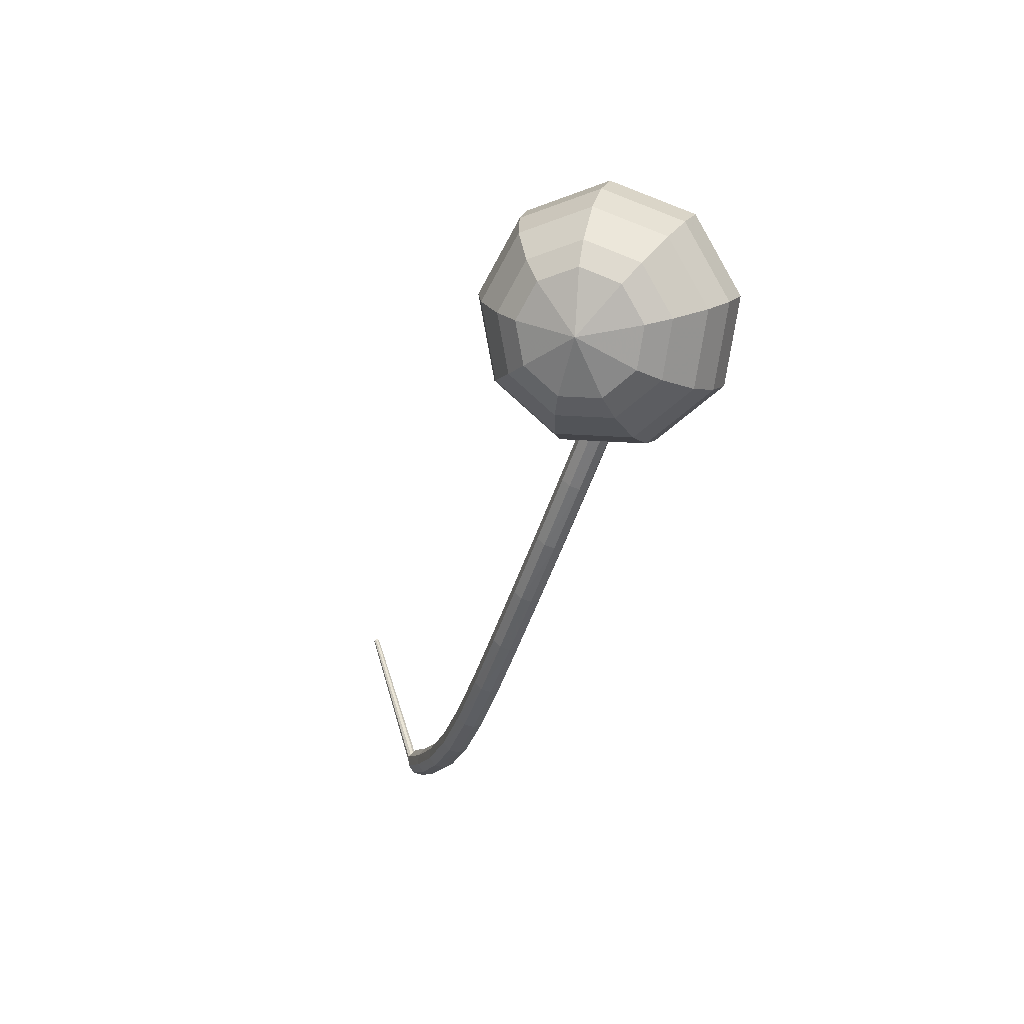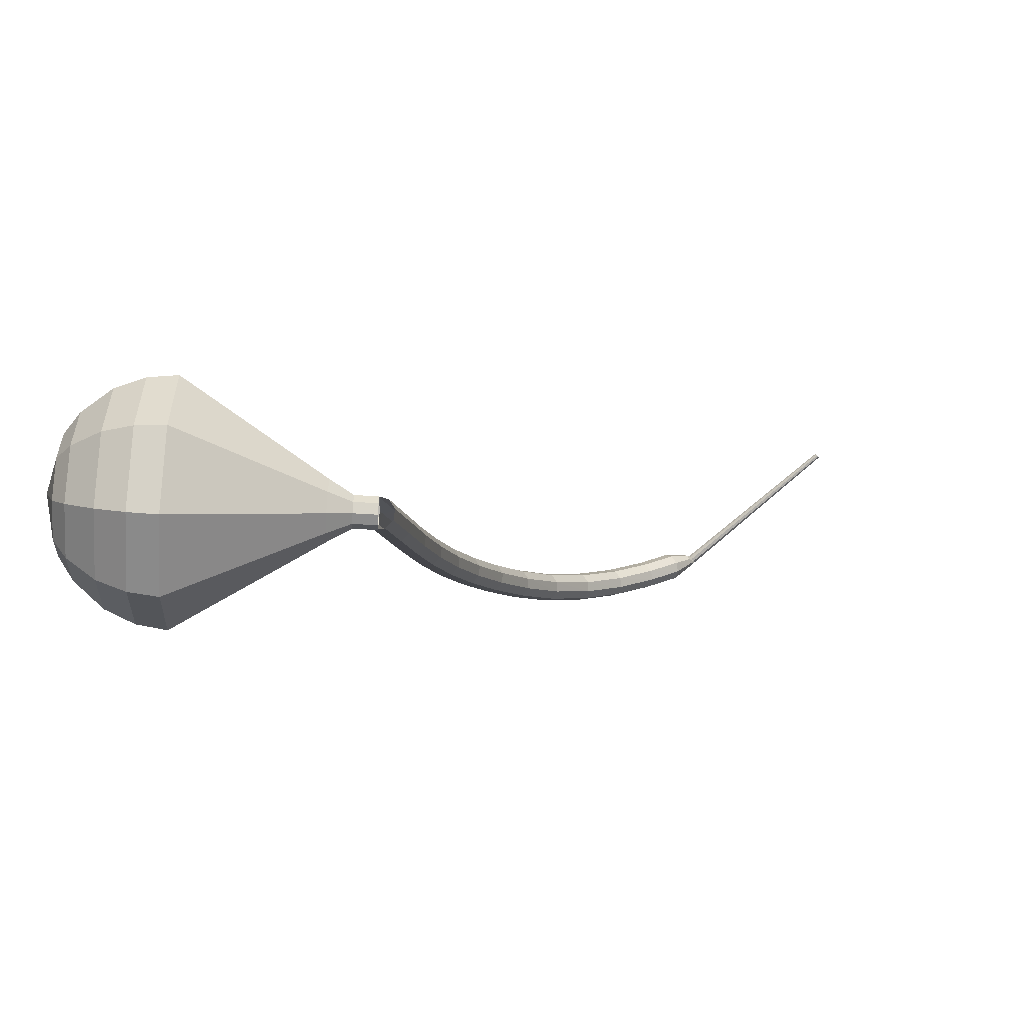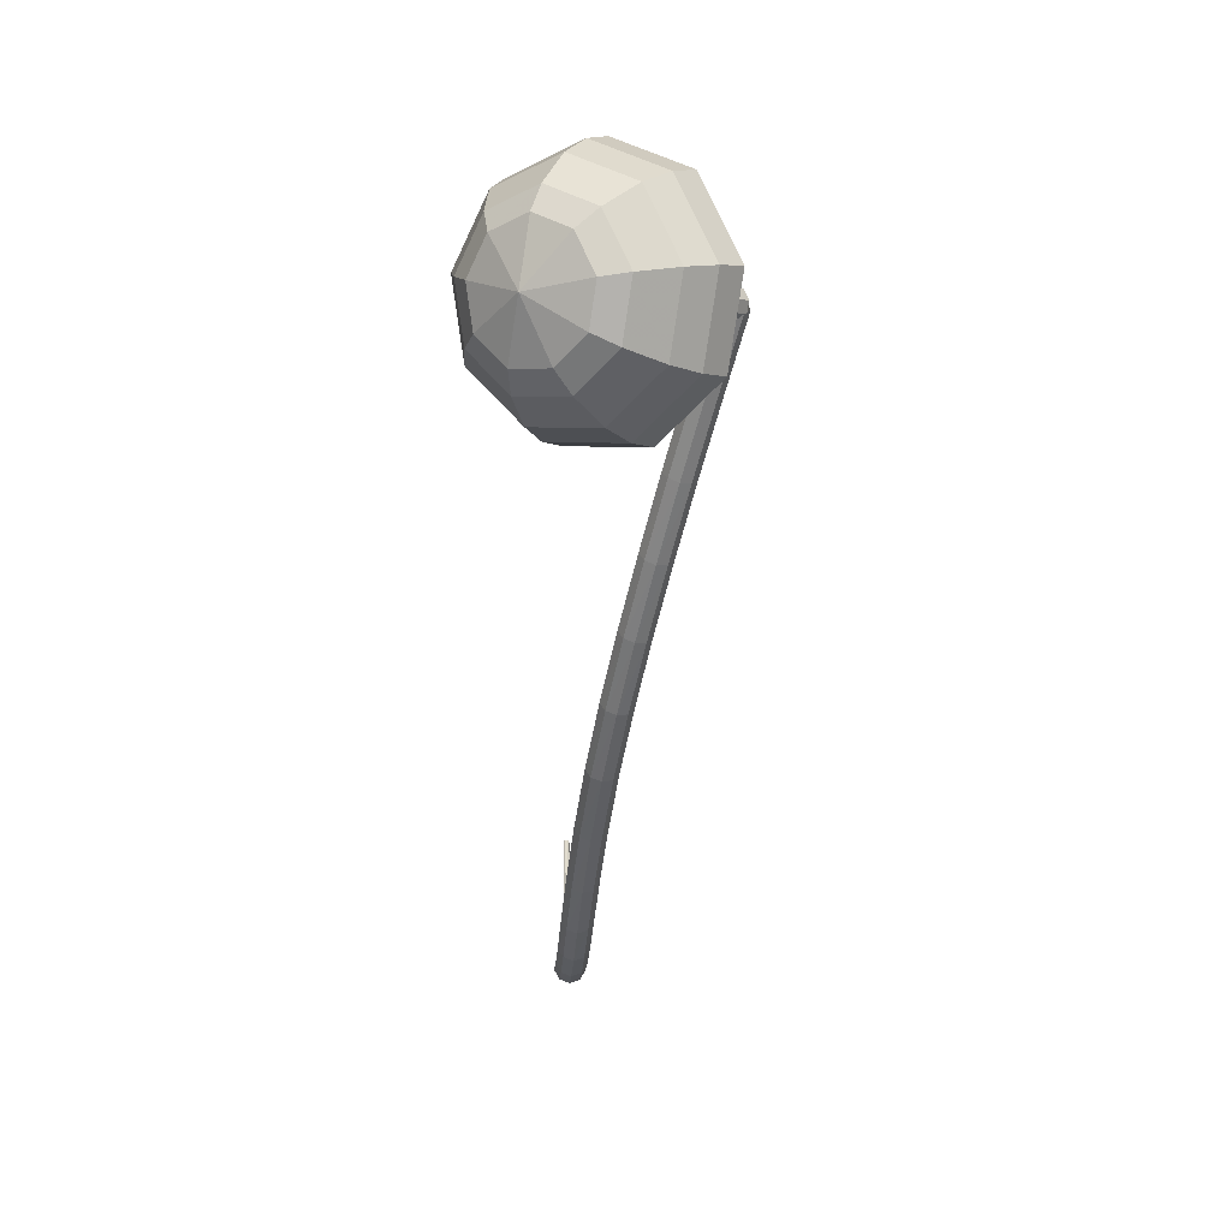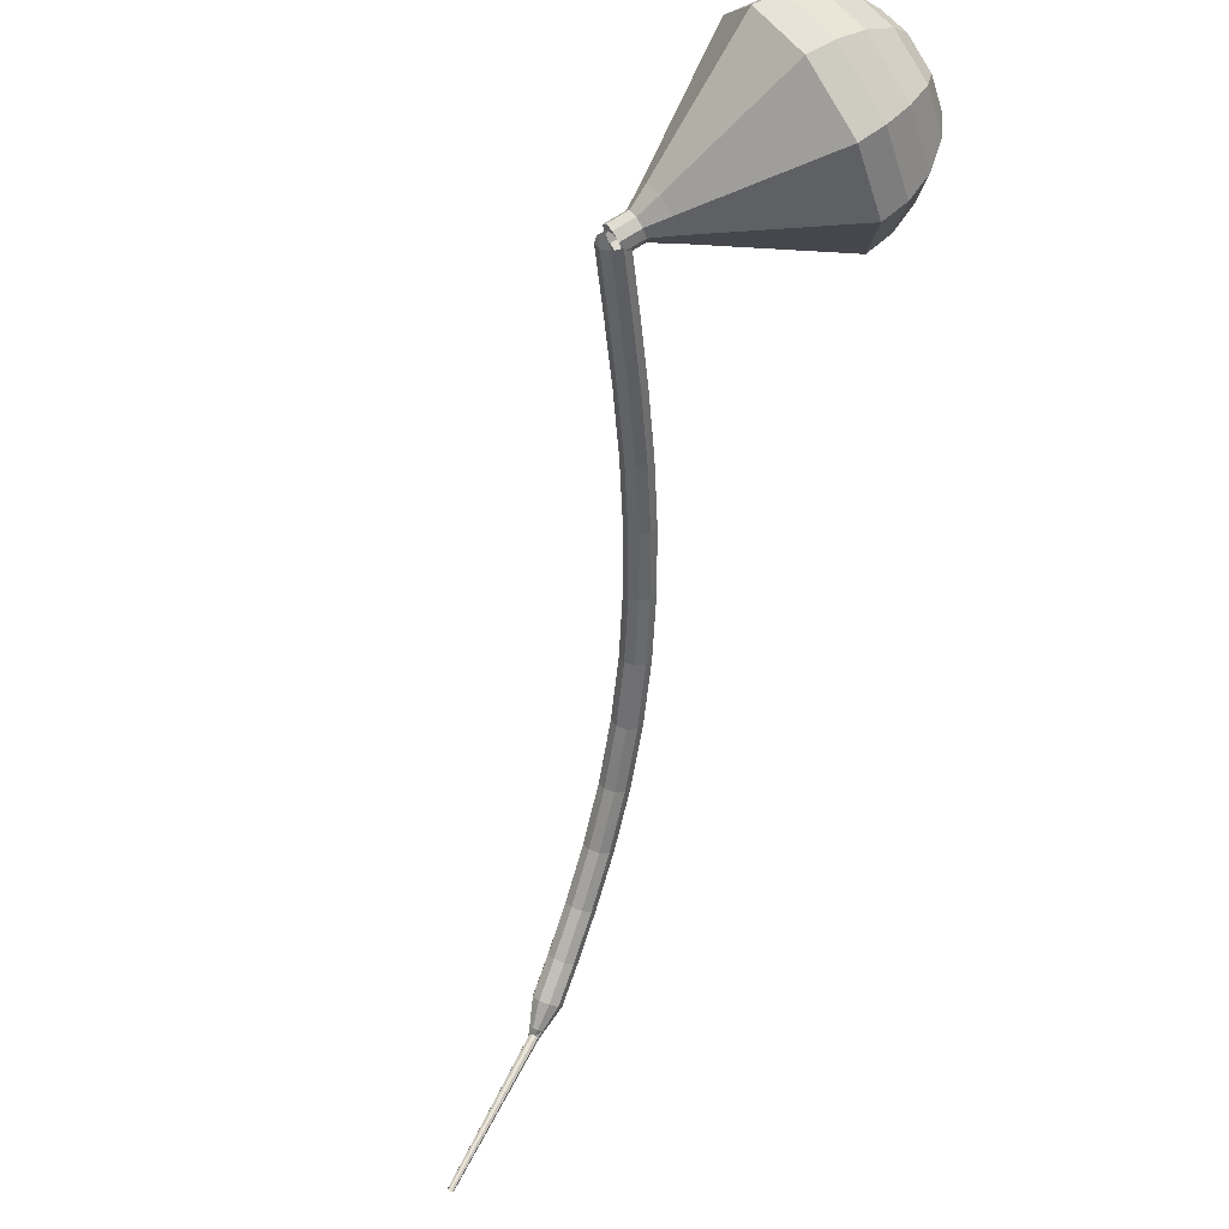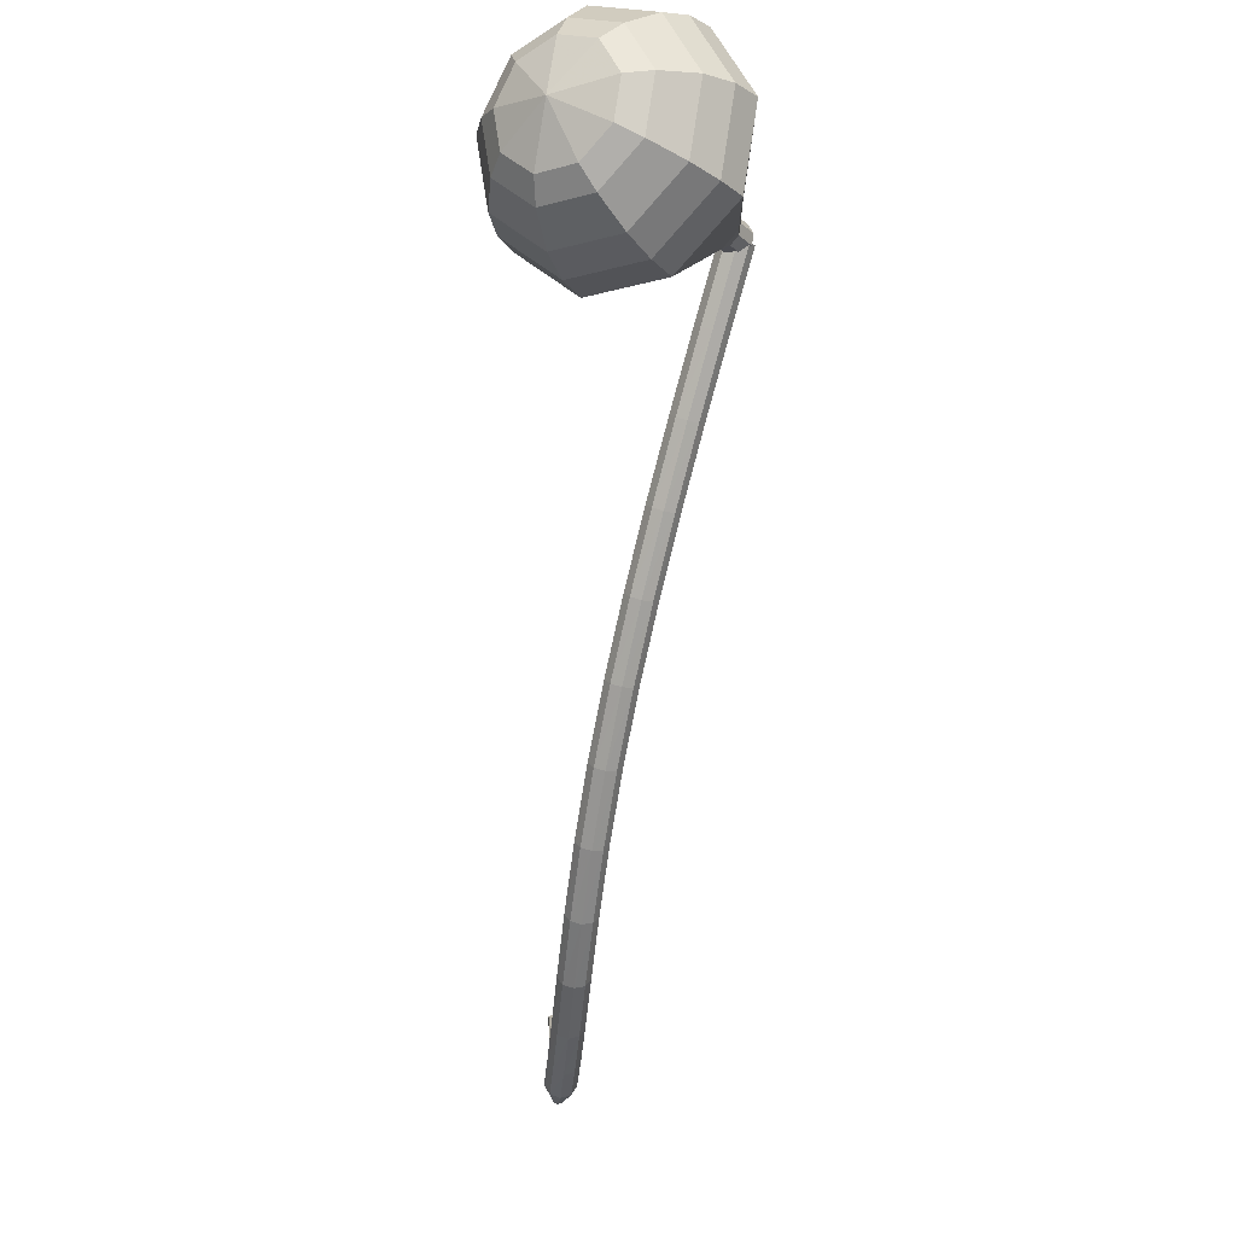
<metadata>
{"format":"obj","ext":"obj","renderer":"f3d","projection":"perspective","resolution":1024,"background":"white","views":[{"elev":17.4,"azim":-103.7,"up":"+Y"},{"elev":57.5,"azim":-28.7,"up":"+Y"},{"elev":8.1,"azim":-88.5,"up":"+Y"},{"elev":67.3,"azim":116.6,"up":"+Y"},{"elev":-12.9,"azim":-90.4,"up":"+Y"}]}
</metadata>
<code>
g tube1
v 216.1 128.1 161
v 216.3 128.3 160.4
v 216.8 128.6 160.1
v 217.5 128.8 160.2
v 217.9 128.8 160.7
v 218 128.6 161.3
v 217.6 128.3 161.8
v 217 128.1 161.9
v 216.4 128 161.6
v 216.1 128.1 161
v 217.7 123.6 159.7
v 217.8 123.8 159.1
v 218.4 124.1 158.7
v 219 124.3 158.8
v 219.5 124.3 159.3
v 219.5 124.1 160
v 219.2 123.9 160.5
v 218.5 123.6 160.6
v 217.9 123.5 160.3
v 217.7 123.6 159.7
v 219.2 119.1 158.4
v 219.4 119.3 157.8
v 219.9 119.6 157.4
v 220.6 119.8 157.5
v 221 119.8 158
v 221.1 119.6 158.7
v 220.7 119.4 159.2
v 220.1 119.1 159.3
v 219.5 119 159
v 219.2 119.1 158.4
v 220.9 114.6 157.1
v 221 114.8 156.5
v 221.6 115.1 156.2
v 222.2 115.3 156.3
v 222.7 115.4 156.8
v 222.7 115.2 157.5
v 222.4 114.9 158
v 221.7 114.6 158.1
v 221.2 114.5 157.8
v 220.9 114.6 157.1
v 222.7 110.1 156
v 222.9 110.4 155.4
v 223.4 110.7 155
v 224 110.9 155.1
v 224.5 111 155.6
v 224.5 110.9 156.3
v 224.2 110.6 156.8
v 223.6 110.3 156.9
v 223 110.1 156.6
v 222.7 110.1 156
v 224.8 105.8 155
v 224.9 106 154.3
v 225.4 106.4 154
v 226.1 106.7 154.1
v 226.5 106.8 154.6
v 226.6 106.6 155.3
v 226.2 106.3 155.8
v 225.6 106 155.9
v 225.1 105.8 155.6
v 224.8 105.8 155
v 227.1 101.6 154.1
v 227.3 101.8 153.4
v 227.7 102.2 153.1
v 228.3 102.5 153.2
v 228.7 102.7 153.7
v 228.8 102.6 154.4
v 228.5 102.3 154.9
v 227.9 101.9 155
v 227.4 101.7 154.7
v 227.1 101.6 154.1
v 229.7 97.63 153.3
v 229.8 97.84 152.7
v 230.3 98.22 152.4
v 230.9 98.59 152.5
v 231.3 98.79 153
v 231.3 98.71 153.7
v 231 98.4 154.2
v 230.4 98 154.3
v 229.9 97.69 154
v 229.7 97.63 153.3
v 232.6 93.92 152.8
v 232.7 94.13 152.1
v 233.1 94.54 151.8
v 233.6 94.98 151.9
v 234 95.22 152.4
v 234.1 95.16 153.1
v 233.8 94.83 153.6
v 233.3 94.38 153.7
v 232.8 94.02 153.4
v 232.6 93.92 152.8
v 235.7 90.68 152.3
v 235.8 90.89 151.7
v 236.2 91.36 151.3
v 236.7 91.85 151.5
v 237 92.14 152
v 237.1 92.1 152.7
v 236.8 91.74 153.2
v 236.4 91.23 153.3
v 235.9 90.81 153
v 235.7 90.68 152.3
v 239.1 88.09 152
v 239.2 88.32 151.3
v 239.5 88.82 151
v 239.8 89.37 151.1
v 240.1 89.71 151.6
v 240.2 89.68 152.3
v 240 89.29 152.8
v 239.6 88.73 153
v 239.2 88.26 152.6
v 239.1 88.09 152
v 242.3 86.24 151.7
v 242.3 86.47 151
v 242.6 87.01 150.7
v 242.9 87.6 150.8
v 243.1 87.97 151.3
v 243.2 87.95 152
v 243 87.54 152.5
v 242.7 86.94 152.7
v 242.4 86.42 152.3
v 242.3 86.24 151.7
v 244.9 85.05 151.5
v 245 85.29 150.8
v 245.2 85.85 150.5
v 245.4 86.47 150.6
v 245.6 86.86 151.1
v 245.7 86.84 151.8
v 245.6 86.41 152.3
v 245.3 85.79 152.4
v 245.1 85.25 152.1
v 244.9 85.05 151.5
v 246.8 84.88 151.3
v 246.9 85 151
v 246.9 85.28 150.8
v 247.1 85.6 150.9
v 247.2 85.8 151.2
v 247.2 85.79 151.5
v 247.1 85.57 151.8
v 247 85.25 151.8
v 246.9 84.98 151.6
v 246.8 84.88 151.3
v 247.7 84.85 151.3
v 247.7 84.91 151.1
v 247.6 85.09 151
v 247.5 85.29 151
v 247.5 85.43 151.2
v 247.5 85.44 151.4
v 247.5 85.31 151.6
v 247.6 85.1 151.6
v 247.7 84.92 151.5
v 247.7 84.85 151.3
v 259.1 90.74 150.7
v 259.1 90.78 150.5
v 259 90.88 150.5
v 259 91.01 150.5
v 258.9 91.09 150.6
v 258.9 91.09 150.7
v 259 91.01 150.8
v 259.1 90.89 150.9
v 259.1 90.79 150.8
v 259.1 90.74 150.7
f 1 2 12
f 12 11 1
f 2 3 13
f 13 12 2
f 3 4 14
f 14 13 3
f 4 5 15
f 15 14 4
f 5 6 16
f 16 15 5
f 6 7 17
f 17 16 6
f 7 8 18
f 18 17 7
f 8 9 19
f 19 18 8
f 9 10 20
f 20 19 9
f 11 12 22
f 22 21 11
f 12 13 23
f 23 22 12
f 13 14 24
f 24 23 13
f 14 15 25
f 25 24 14
f 15 16 26
f 26 25 15
f 16 17 27
f 27 26 16
f 17 18 28
f 28 27 17
f 18 19 29
f 29 28 18
f 19 20 30
f 30 29 19
f 21 22 32
f 32 31 21
f 22 23 33
f 33 32 22
f 23 24 34
f 34 33 23
f 24 25 35
f 35 34 24
f 25 26 36
f 36 35 25
f 26 27 37
f 37 36 26
f 27 28 38
f 38 37 27
f 28 29 39
f 39 38 28
f 29 30 40
f 40 39 29
f 31 32 42
f 42 41 31
f 32 33 43
f 43 42 32
f 33 34 44
f 44 43 33
f 34 35 45
f 45 44 34
f 35 36 46
f 46 45 35
f 36 37 47
f 47 46 36
f 37 38 48
f 48 47 37
f 38 39 49
f 49 48 38
f 39 40 50
f 50 49 39
f 41 42 52
f 52 51 41
f 42 43 53
f 53 52 42
f 43 44 54
f 54 53 43
f 44 45 55
f 55 54 44
f 45 46 56
f 56 55 45
f 46 47 57
f 57 56 46
f 47 48 58
f 58 57 47
f 48 49 59
f 59 58 48
f 49 50 60
f 60 59 49
f 51 52 62
f 62 61 51
f 52 53 63
f 63 62 52
f 53 54 64
f 64 63 53
f 54 55 65
f 65 64 54
f 55 56 66
f 66 65 55
f 56 57 67
f 67 66 56
f 57 58 68
f 68 67 57
f 58 59 69
f 69 68 58
f 59 60 70
f 70 69 59
f 61 62 72
f 72 71 61
f 62 63 73
f 73 72 62
f 63 64 74
f 74 73 63
f 64 65 75
f 75 74 64
f 65 66 76
f 76 75 65
f 66 67 77
f 77 76 66
f 67 68 78
f 78 77 67
f 68 69 79
f 79 78 68
f 69 70 80
f 80 79 69
f 71 72 82
f 82 81 71
f 72 73 83
f 83 82 72
f 73 74 84
f 84 83 73
f 74 75 85
f 85 84 74
f 75 76 86
f 86 85 75
f 76 77 87
f 87 86 76
f 77 78 88
f 88 87 77
f 78 79 89
f 89 88 78
f 79 80 90
f 90 89 79
f 81 82 92
f 92 91 81
f 82 83 93
f 93 92 82
f 83 84 94
f 94 93 83
f 84 85 95
f 95 94 84
f 85 86 96
f 96 95 85
f 86 87 97
f 97 96 86
f 87 88 98
f 98 97 87
f 88 89 99
f 99 98 88
f 89 90 100
f 100 99 89
f 91 92 102
f 102 101 91
f 92 93 103
f 103 102 92
f 93 94 104
f 104 103 93
f 94 95 105
f 105 104 94
f 95 96 106
f 106 105 95
f 96 97 107
f 107 106 96
f 97 98 108
f 108 107 97
f 98 99 109
f 109 108 98
f 99 100 110
f 110 109 99
f 101 102 112
f 112 111 101
f 102 103 113
f 113 112 102
f 103 104 114
f 114 113 103
f 104 105 115
f 115 114 104
f 105 106 116
f 116 115 105
f 106 107 117
f 117 116 106
f 107 108 118
f 118 117 107
f 108 109 119
f 119 118 108
f 109 110 120
f 120 119 109
f 111 112 122
f 122 121 111
f 112 113 123
f 123 122 112
f 113 114 124
f 124 123 113
f 114 115 125
f 125 124 114
f 115 116 126
f 126 125 115
f 116 117 127
f 127 126 116
f 117 118 128
f 128 127 117
f 118 119 129
f 129 128 118
f 119 120 130
f 130 129 119
f 121 122 132
f 132 131 121
f 122 123 133
f 133 132 122
f 123 124 134
f 134 133 123
f 124 125 135
f 135 134 124
f 125 126 136
f 136 135 125
f 126 127 137
f 137 136 126
f 127 128 138
f 138 137 127
f 128 129 139
f 139 138 128
f 129 130 140
f 140 139 129
f 131 132 142
f 142 141 131
f 132 133 143
f 143 142 132
f 133 134 144
f 144 143 133
f 134 135 145
f 145 144 134
f 135 136 146
f 146 145 135
f 136 137 147
f 147 146 136
f 137 138 148
f 148 147 137
f 138 139 149
f 149 148 138
f 139 140 150
f 150 149 139
f 141 142 152
f 152 151 141
f 142 143 153
f 153 152 142
f 143 144 154
f 154 153 143
f 144 145 155
f 155 154 144
f 145 146 156
f 156 155 145
f 146 147 157
f 157 156 146
f 147 148 158
f 158 157 147
f 148 149 159
f 159 158 148
f 149 150 160
f 160 159 149
v 217.1 129.4 161
v 217.5 129.1 160.5
v 217.6 128.5 160.2
v 217.5 127.9 160.3
v 217.2 127.4 160.7
v 216.9 127.5 161.3
v 216.6 127.9 161.7
v 216.6 128.6 161.8
v 216.8 129.2 161.5
v 217.1 129.4 161
v 217.1 129.4 161
v 217.5 129.1 160.4
v 217.6 128.5 160.2
v 217.5 127.9 160.3
v 217.2 127.4 160.7
v 216.9 127.5 161.3
v 216.6 127.9 161.7
v 216.6 128.6 161.8
v 216.8 129.2 161.6
v 217.1 129.4 161
v 215.9 129.5 160.2
v 216.2 129.2 159.7
v 216.3 128.6 159.4
v 216.2 127.9 159.5
v 215.9 127.5 160
v 215.6 127.5 160.5
v 215.4 128 161
v 215.3 128.7 161.1
v 215.5 129.2 160.8
v 215.9 129.5 160.2
v 214.7 130.4 159.5
v 215.3 129.9 158.5
v 215.5 128.8 157.9
v 215.3 127.6 158.1
v 214.8 126.8 158.9
v 214.1 126.8 160.1
v 213.7 127.7 160.9
v 213.6 128.9 161.1
v 214 130 160.5
v 214.7 130.4 159.5
v 213.5 131.4 158.7
v 214.4 130.7 157.2
v 214.7 129 156.4
v 214.5 127.1 156.7
v 213.6 125.9 157.9
v 212.7 126 159.6
v 212 127.3 160.8
v 211.9 129.2 161.1
v 212.5 130.8 160.3
v 213.5 131.4 158.7
v 212.3 132.4 158
v 213.4 131.5 155.9
v 214 129.2 154.8
v 213.6 126.7 155.2
v 212.5 125.1 156.9
v 211.2 125.2 159.1
v 210.3 126.9 160.8
v 210.2 129.5 161.2
v 211 131.6 160.1
v 212.3 132.4 158
v 209.9 134.5 156.5
v 211.6 133 153.4
v 212.4 129.6 151.7
v 211.8 125.9 152.3
v 210.2 123.5 154.8
v 208.2 123.6 158.2
v 206.9 126.2 160.7
v 206.8 130 161.3
v 207.9 133.3 159.6
v 209.9 134.5 156.5
v 207.5 136.5 155
v 209.8 134.6 150.9
v 210.8 130.1 148.6
v 210.1 125.1 149.4
v 207.9 121.9 152.8
v 205.3 122 157.2
v 203.5 125.5 160.6
v 203.3 130.5 161.4
v 204.9 134.9 159.1
v 207.5 136.5 155
v 205.8 136.3 154
v 208.1 134.5 150
v 209.1 130.1 147.9
v 208.4 125.3 148.6
v 206.2 122.2 151.9
v 203.7 122.4 156.2
v 202 125.7 159.5
v 201.8 130.6 160.2
v 203.4 134.8 158.1
v 205.8 136.3 154
v 204.2 135.7 153.1
v 206.2 134 149.5
v 207.1 130.1 147.6
v 206.4 125.8 148.2
v 204.5 123 151.2
v 202.3 123.2 155
v 200.7 126.1 157.9
v 200.6 130.5 158.6
v 202 134.3 156.7
v 204.2 135.7 153.1
v 202.5 134.2 152.1
v 204 133 149.4
v 204.7 130 147.9
v 204.2 126.7 148.4
v 202.8 124.6 150.7
v 201 124.7 153.6
v 199.8 127 155.8
v 199.7 130.3 156.3
v 200.8 133.2 154.9
v 202.5 134.2 152.1
v 201.6 133 151.7
v 202.7 132 149.6
v 203.2 129.9 148.6
v 202.9 127.4 148.9
v 201.8 125.9 150.6
v 200.5 126 152.7
v 199.7 127.6 154.4
v 199.6 130.1 154.7
v 200.3 132.2 153.7
v 201.6 133 151.7
v 200.6 129.4 151.2
v 200.6 129.4 151.2
v 200.6 129.4 151.2
v 200.6 129.4 151.2
v 200.6 129.4 151.2
v 200.6 129.4 151.2
v 200.6 129.4 151.2
v 200.6 129.4 151.2
v 200.6 129.4 151.2
v 200.6 129.4 151.2
f 161 162 172
f 172 171 161
f 162 163 173
f 173 172 162
f 163 164 174
f 174 173 163
f 164 165 175
f 175 174 164
f 165 166 176
f 176 175 165
f 166 167 177
f 177 176 166
f 167 168 178
f 178 177 167
f 168 169 179
f 179 178 168
f 169 170 180
f 180 179 169
f 171 172 182
f 182 181 171
f 172 173 183
f 183 182 172
f 173 174 184
f 184 183 173
f 174 175 185
f 185 184 174
f 175 176 186
f 186 185 175
f 176 177 187
f 187 186 176
f 177 178 188
f 188 187 177
f 178 179 189
f 189 188 178
f 179 180 190
f 190 189 179
f 181 182 192
f 192 191 181
f 182 183 193
f 193 192 182
f 183 184 194
f 194 193 183
f 184 185 195
f 195 194 184
f 185 186 196
f 196 195 185
f 186 187 197
f 197 196 186
f 187 188 198
f 198 197 187
f 188 189 199
f 199 198 188
f 189 190 200
f 200 199 189
f 191 192 202
f 202 201 191
f 192 193 203
f 203 202 192
f 193 194 204
f 204 203 193
f 194 195 205
f 205 204 194
f 195 196 206
f 206 205 195
f 196 197 207
f 207 206 196
f 197 198 208
f 208 207 197
f 198 199 209
f 209 208 198
f 199 200 210
f 210 209 199
f 201 202 212
f 212 211 201
f 202 203 213
f 213 212 202
f 203 204 214
f 214 213 203
f 204 205 215
f 215 214 204
f 205 206 216
f 216 215 205
f 206 207 217
f 217 216 206
f 207 208 218
f 218 217 207
f 208 209 219
f 219 218 208
f 209 210 220
f 220 219 209
f 211 212 222
f 222 221 211
f 212 213 223
f 223 222 212
f 213 214 224
f 224 223 213
f 214 215 225
f 225 224 214
f 215 216 226
f 226 225 215
f 216 217 227
f 227 226 216
f 217 218 228
f 228 227 217
f 218 219 229
f 229 228 218
f 219 220 230
f 230 229 219
f 221 222 232
f 232 231 221
f 222 223 233
f 233 232 222
f 223 224 234
f 234 233 223
f 224 225 235
f 235 234 224
f 225 226 236
f 236 235 225
f 226 227 237
f 237 236 226
f 227 228 238
f 238 237 227
f 228 229 239
f 239 238 228
f 229 230 240
f 240 239 229
f 231 232 242
f 242 241 231
f 232 233 243
f 243 242 232
f 233 234 244
f 244 243 233
f 234 235 245
f 245 244 234
f 235 236 246
f 246 245 235
f 236 237 247
f 247 246 236
f 237 238 248
f 248 247 237
f 238 239 249
f 249 248 238
f 239 240 250
f 250 249 239
f 241 242 252
f 252 251 241
f 242 243 253
f 253 252 242
f 243 244 254
f 254 253 243
f 244 245 255
f 255 254 244
f 245 246 256
f 256 255 245
f 246 247 257
f 257 256 246
f 247 248 258
f 258 257 247
f 248 249 259
f 259 258 248
f 249 250 260
f 260 259 249
f 251 252 262
f 262 261 251
f 252 253 263
f 263 262 252
f 253 254 264
f 264 263 253
f 254 255 265
f 265 264 254
f 255 256 266
f 266 265 255
f 256 257 267
f 267 266 256
f 257 258 268
f 268 267 257
f 258 259 269
f 269 268 258
f 259 260 270
f 270 269 259
f 261 262 272
f 272 271 261
f 262 263 273
f 273 272 262
f 263 264 274
f 274 273 263
f 264 265 275
f 275 274 264
f 265 266 276
f 276 275 265
f 266 267 277
f 277 276 266
f 267 268 278
f 278 277 267
f 268 269 279
f 279 278 268
f 269 270 280
f 280 279 269
f 271 272 282
f 282 281 271
f 272 273 283
f 283 282 272
f 273 274 284
f 284 283 273
f 274 275 285
f 285 284 274
f 275 276 286
f 286 285 275
f 276 277 287
f 287 286 276
f 277 278 288
f 288 287 277
f 278 279 289
f 289 288 278
f 279 280 290
f 290 289 279
g

</code>
